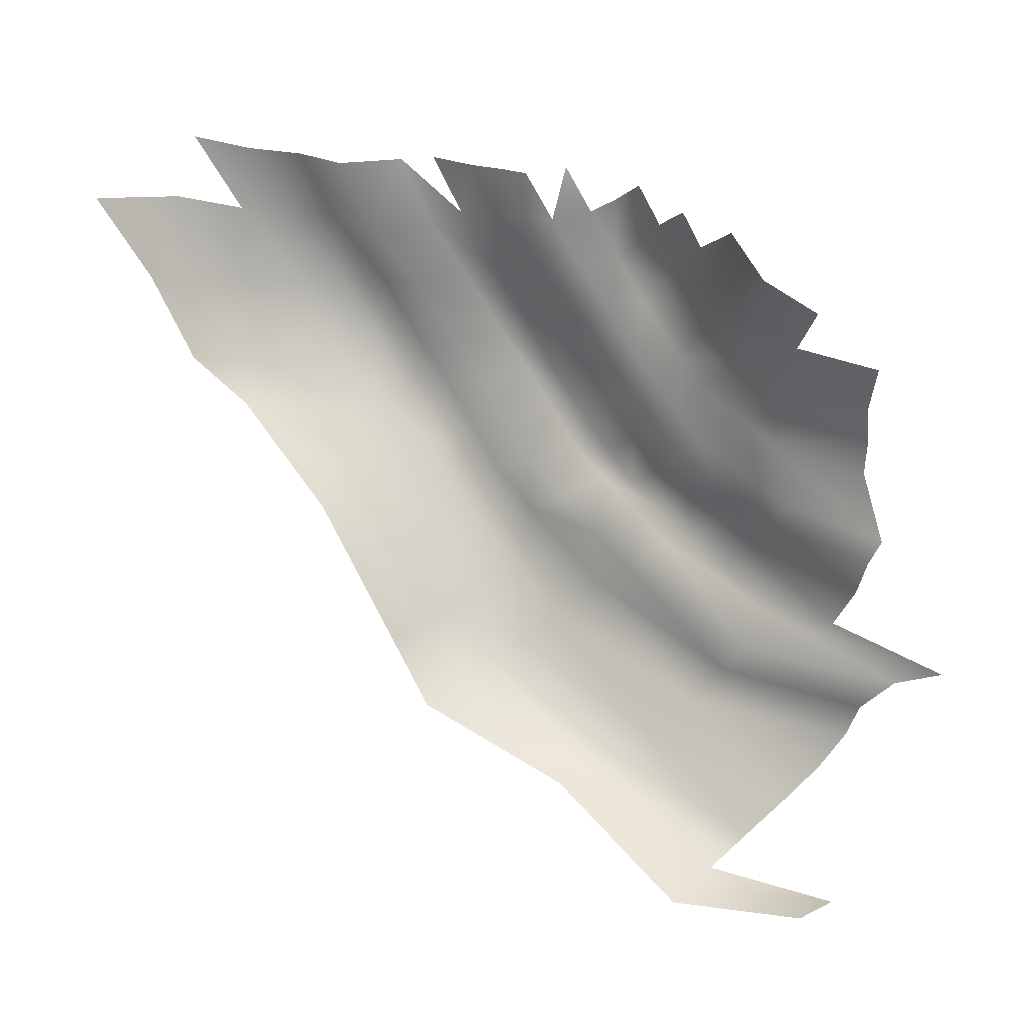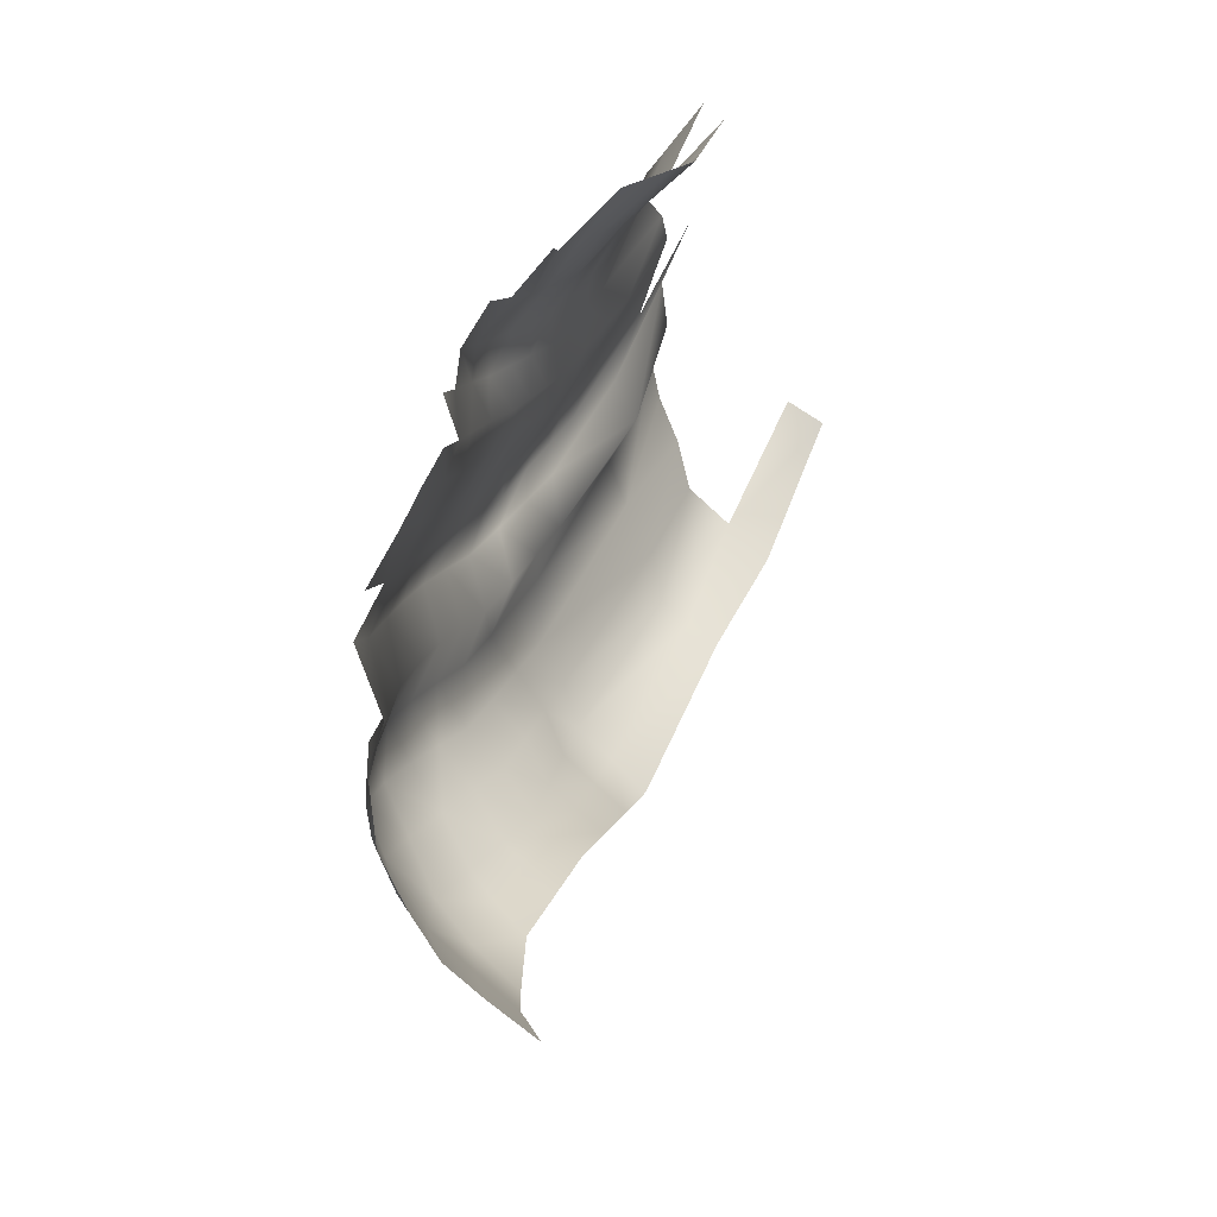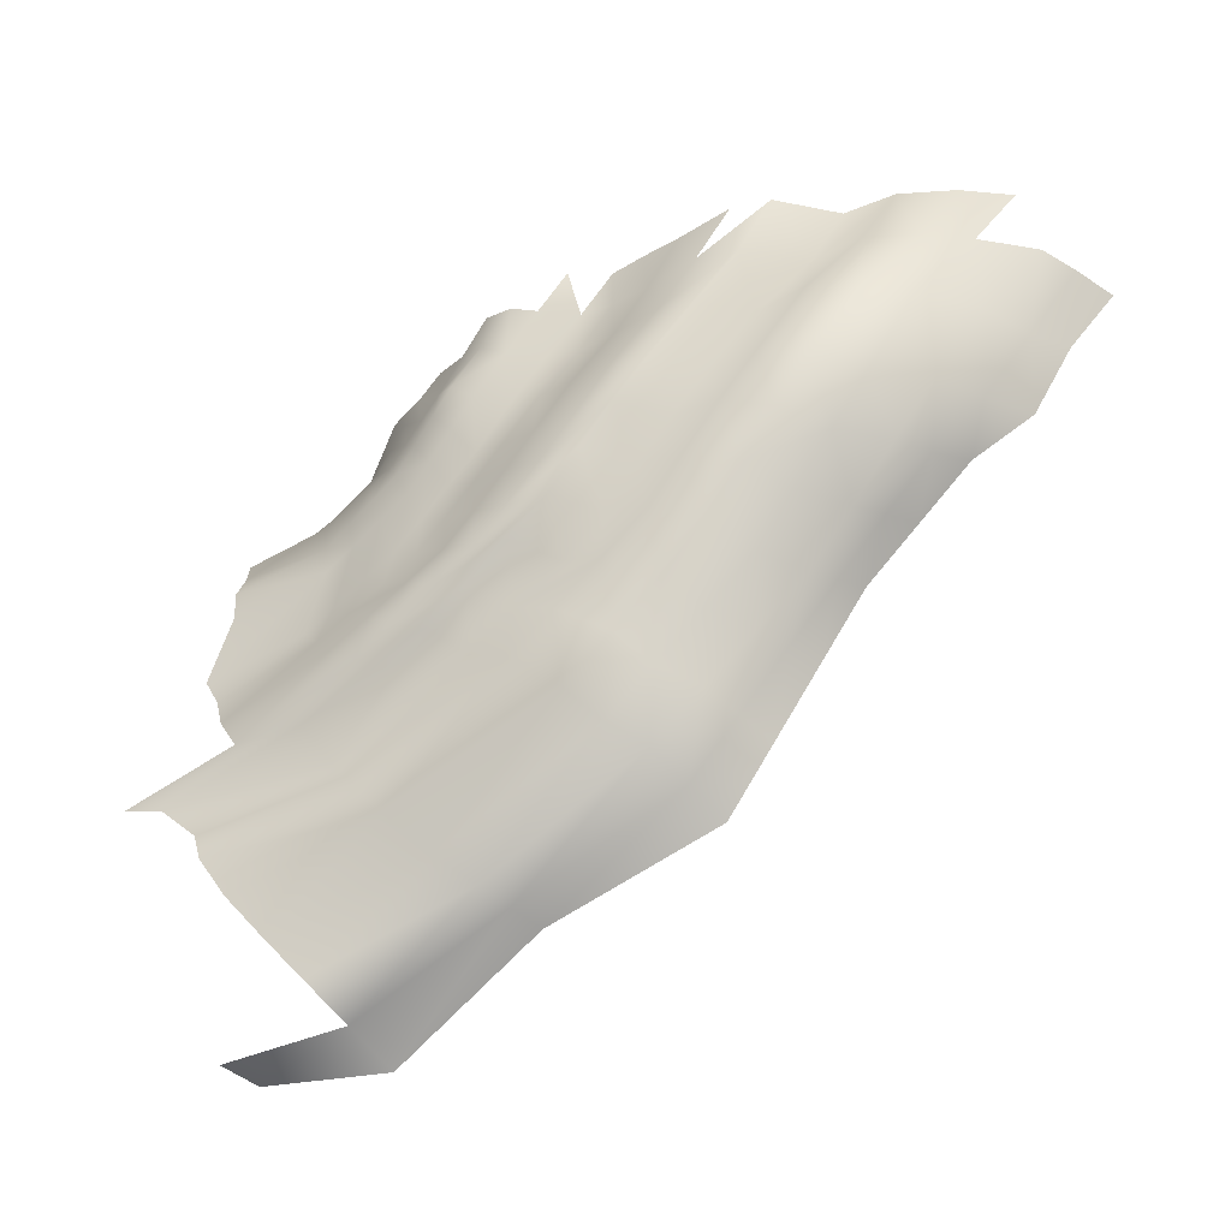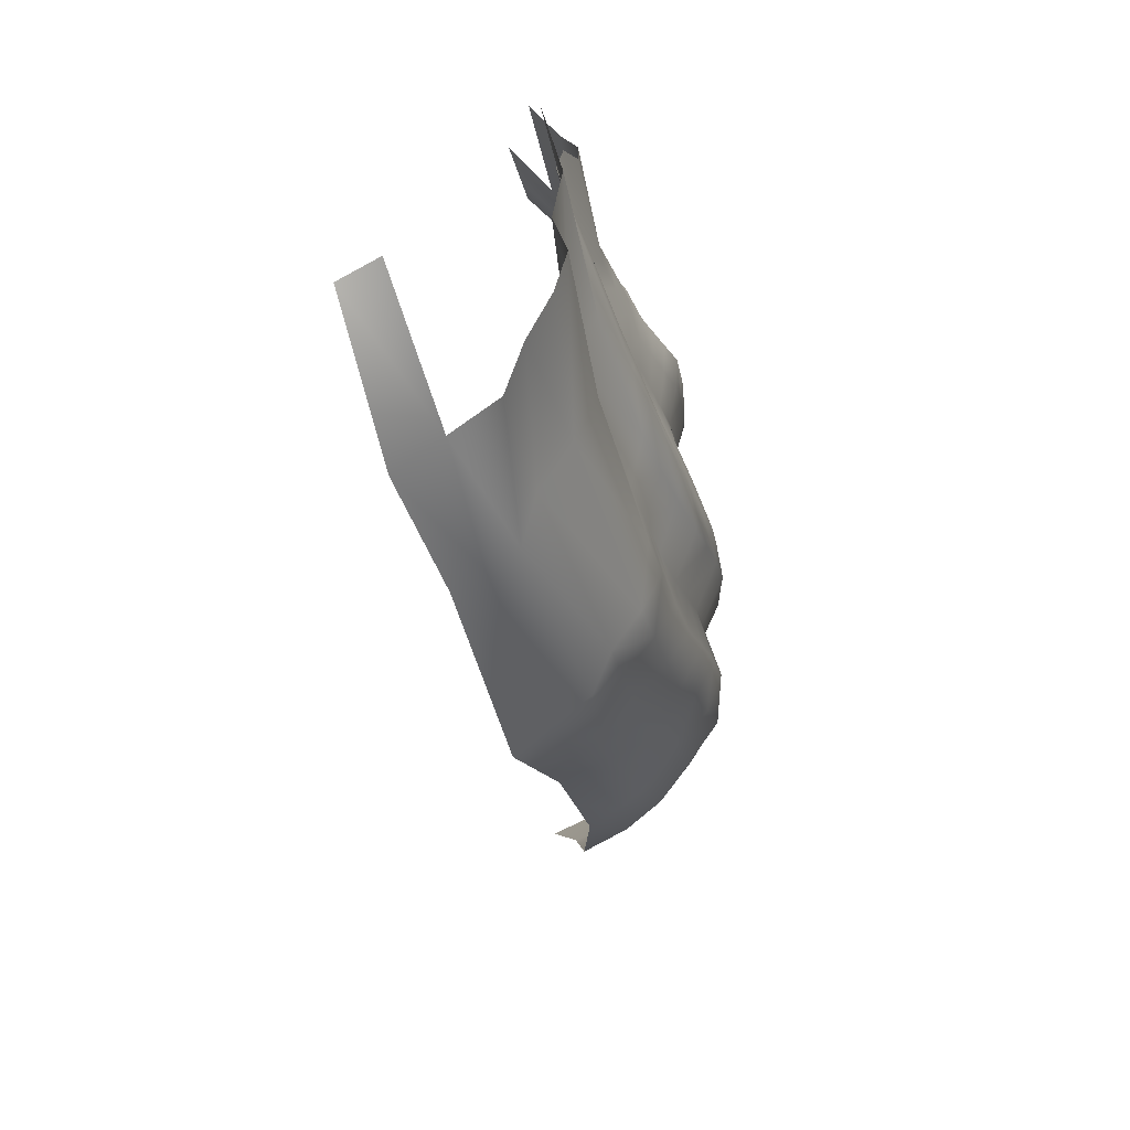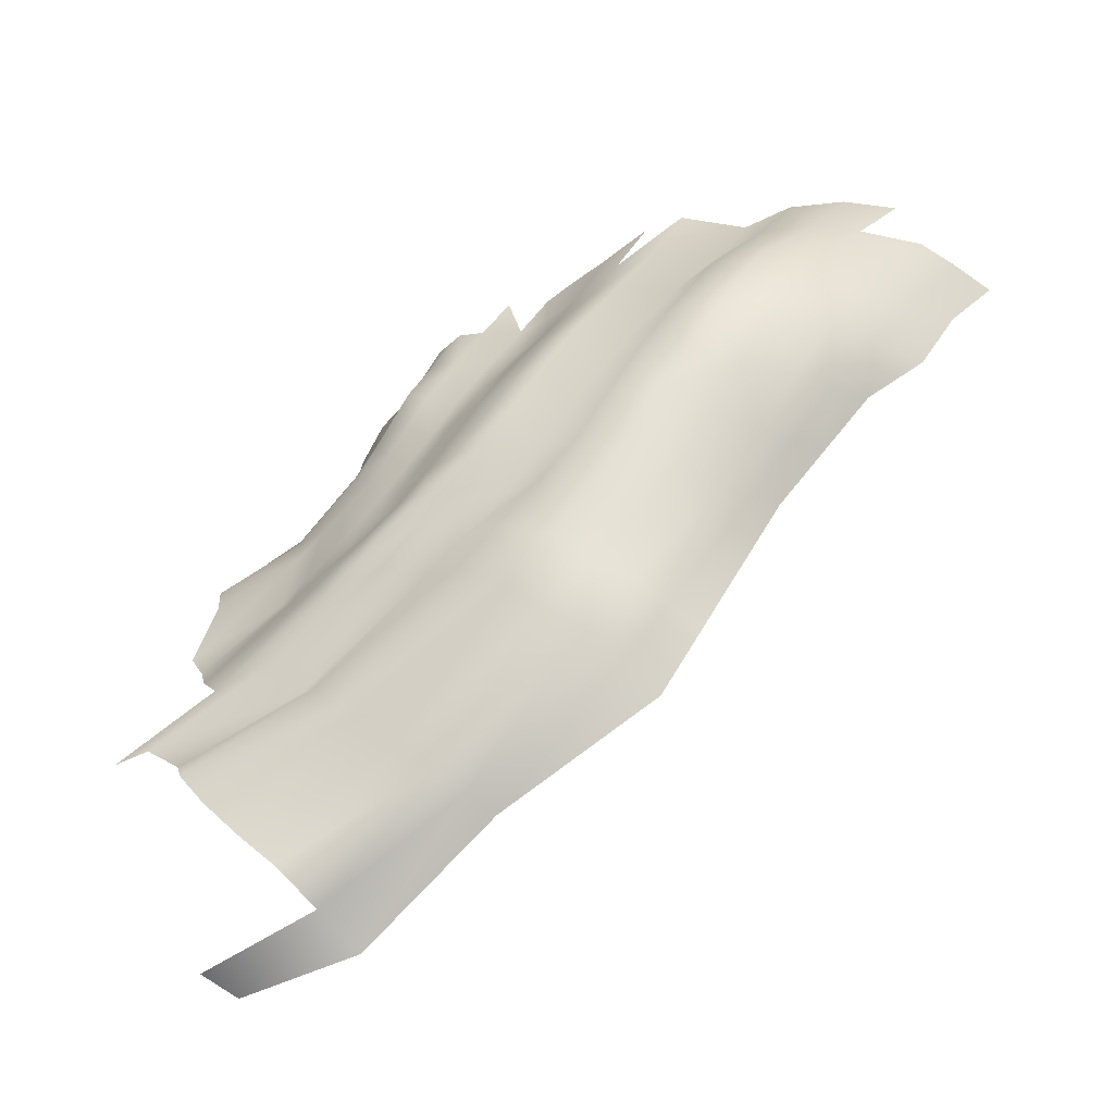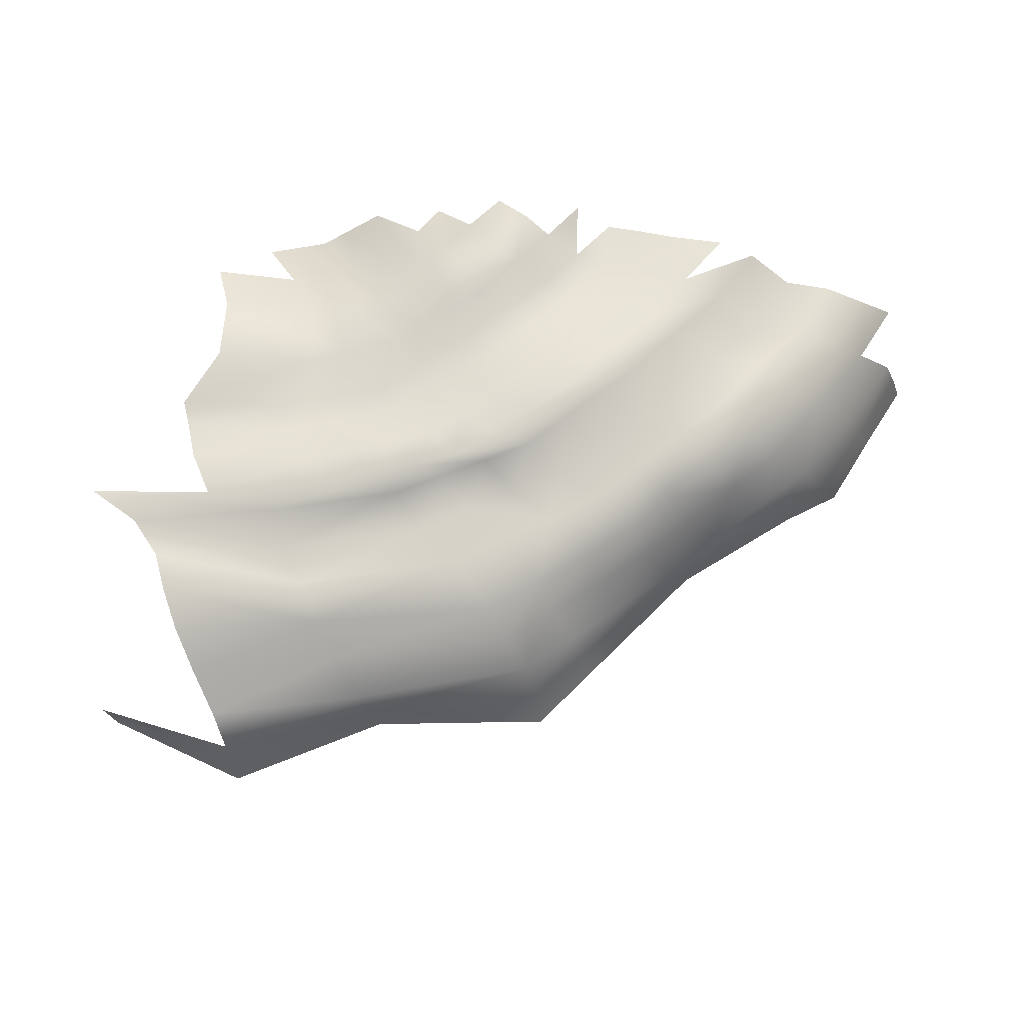
<metadata>
{"format":"obj","ext":"obj","renderer":"f3d","projection":"perspective","resolution":1024,"background":"white","views":[{"elev":24.3,"azim":38.9,"up":"+Z"},{"elev":64.6,"azim":-66.8,"up":"+Z"},{"elev":-46.7,"azim":-146.4,"up":"+Z"},{"elev":-64.8,"azim":106.1,"up":"+Z"},{"elev":-60.8,"azim":-143.3,"up":"+Z"},{"elev":67.2,"azim":-172.0,"up":"+Y"}]}
</metadata>
<code>
g LukeGround05
v -4100 -479.1 -1.713e+04
v -3969 -471.5 -1.734e+04
v -4192 -448.1 -1.736e+04
v -4332 -469.5 -1.713e+04
v -3943 -482 -1.711e+04
v -3805 -482.5 -1.731e+04
v -3802 -488.9 -1.711e+04
v -3673 -470.3 -1.729e+04
v -5086 -908.1 -1.74e+04
v -4895 -748.8 -1.775e+04
v -5057 -969.7 -1.772e+04
v -5247 -1134 -1.732e+04
v -4947 -757.2 -1.743e+04
v -4756 -616.2 -1.775e+04
v -4760 -651.8 -1.744e+04
v -4574 -544 -1.771e+04
v -4564 -633.6 -1.745e+04
v -4369 -560 -1.769e+04
v -4358 -468.2 -1.742e+04
v -4184 -428.3 -1.765e+04
v -4052 -415 -1.759e+04
v -3881 -378.2 -1.781e+04
v -3838 -442.6 -1.756e+04
v -3684 -408.1 -1.776e+04
v -3668 -467.5 -1.751e+04
v -3519 -437.1 -1.77e+04
v -3544 -441.4 -1.747e+04
v -3388 -436.3 -1.765e+04
v -3530 -393.2 -1.725e+04
v -3395 -382.7 -1.742e+04
v -3301 -354.5 -1.734e+04
v -3181 -343.4 -1.751e+04
v -3261 -374.6 -1.76e+04
v -3276 -407.5 -1.709e+04
v -3157 -423.2 -1.723e+04
v -3422 -366.3 -1.718e+04
v -4703 -717.5 -1.808e+04
v -4526 -745.7 -1.825e+04
v -4674 -913.5 -1.825e+04
v -4867 -889.9 -1.806e+04
v -4565 -564.1 -1.806e+04
v -4411 -576.6 -1.823e+04
v -4387 -497.6 -1.799e+04
v -4231 -499.2 -1.815e+04
v -4173 -519.7 -1.794e+04
v -4027 -514.8 -1.808e+04
v -4010 -387.2 -1.789e+04
v -3868 -385.1 -1.803e+04
v -3711 -363.8 -1.804e+04
v -3566 -376.9 -1.817e+04
v -3530 -391.1 -1.796e+04
v -3399 -402.5 -1.808e+04
v -3370 -420.2 -1.79e+04
v -3236 -440.3 -1.799e+04
v -3233 -441.4 -1.783e+04
v -3113 -450.8 -1.793e+04
v -3149 -396.5 -1.769e+04
v -3079 -371.5 -1.758e+04
v -3038 -439.6 -1.736e+04
v -2954 -455.4 -1.744e+04
v -2913 -480.3 -1.726e+04
v -2821 -518.4 -1.731e+04
v -2954 -455.4 -1.744e+04
v -3038 -439.6 -1.736e+04
v -2690 -609.1 -1.713e+04
v -2604 -661.4 -1.716e+04
v -2821 -518.4 -1.731e+04
v -2913 -480.3 -1.726e+04
v -4171 -799.5 -1.861e+04
v -3976 -787.6 -1.878e+04
v -4090 -929.6 -1.883e+04
v -4287 -960 -1.864e+04
v -4103 -624.5 -1.857e+04
v -3905 -628.6 -1.872e+04
v -3918 -532.8 -1.847e+04
v -3723 -542.7 -1.86e+04
v -3736 -537.5 -1.838e+04
v -3544 -551.9 -1.85e+04
v -3585 -410.2 -1.831e+04
v -3400 -438.6 -1.841e+04
v -3275 -395.2 -1.841e+04
v -3100 -411.7 -1.849e+04
v -3136 -417.9 -1.831e+04
v -2967 -431.2 -1.837e+04
v -2969 -474.1 -1.818e+04
v -2819 -480.1 -1.824e+04
v -2872 -467.2 -1.812e+04
v -2722 -487.9 -1.816e+04
v -2926 -443.7 -1.786e+04
v -2796 -457.9 -1.791e+04
v -2874 -430.1 -1.774e+04
v -2753 -450.5 -1.778e+04
v -2786 -487.2 -1.759e+04
v -2670 -510.7 -1.761e+04
v -2638 -594.6 -1.742e+04
v -2542 -608.4 -1.745e+04
v -2670 -510.7 -1.761e+04
v -2786 -487.2 -1.759e+04
v -2434 -765.9 -1.723e+04
v -2351 -768 -1.725e+04
v -2542 -608.4 -1.745e+04
v -2638 -594.6 -1.742e+04
v -2979 -918.2 -1.943e+04
v -3698 -868.7 -1.921e+04
v -3587 -763.3 -1.912e+04
v -2849 -825.1 -1.93e+04
v -3510 -631.3 -1.903e+04
v -2755 -668.5 -1.919e+04
v -3331 -549.4 -1.886e+04
v -2668 -555.1 -1.906e+04
v -3159 -567.1 -1.873e+04
v -2542 -620.6 -1.888e+04
v -3030 -483.1 -1.86e+04
v -2485 -500.8 -1.876e+04
v -2752 -444.7 -1.865e+04
v -2198 -483 -1.872e+04
v -2629 -457.8 -1.85e+04
v -2092 -502.6 -1.854e+04
v -2520 -492.2 -1.837e+04
v -2033 -525.6 -1.838e+04
v -2423 -529.5 -1.824e+04
v -2001 -488.4 -1.829e+04
v -2534 -486.3 -1.801e+04
v -2116 -464.6 -1.803e+04
v -2109 -461.8 -1.79e+04
v -2511 -491.2 -1.786e+04
v -2085 -527.1 -1.774e+04
v -2439 -557.7 -1.766e+04
v -2085 -527.1 -1.774e+04
v -2439 -557.7 -1.766e+04
v -2349 -636.1 -1.752e+04
v -1994 -627.9 -1.752e+04
v -2361 -791.1 -1.964e+04
v -2254 -689.1 -1.948e+04
v -2168 -569.5 -1.934e+04
v -2093 -497.7 -1.919e+04
v -2018 -533.1 -1.902e+04
v -1908 -461.6 -1.89e+04
v -1692 -482.7 -1.878e+04
v -3781 -775.5 -1.895e+04
v -3894 -899.1 -1.902e+04
v -3707 -630 -1.888e+04
v -3527 -546 -1.873e+04
v -3351 -559.5 -1.862e+04
v -3215 -460.9 -1.85e+04
v -2926 -428.2 -1.857e+04
v -2798 -444.5 -1.844e+04
v -2670 -486.2 -1.831e+04
v -2572 -508.7 -1.82e+04
v -2665 -472.1 -1.796e+04
v -2632 -470.8 -1.782e+04
v -2555 -534.2 -1.764e+04
v -2445 -622.2 -1.748e+04
v -2555 -534.2 -1.764e+04
v -2269 -770.2 -1.728e+04
v -2445 -622.2 -1.748e+04
v -2186 -772.4 -1.73e+04
v -2349 -636.1 -1.752e+04
v -4348 -774.5 -1.843e+04
v -4480 -941.8 -1.844e+04
v -4257 -598.9 -1.84e+04
v -4075 -513.2 -1.831e+04
v -3882 -523.5 -1.823e+04
v -3726 -394.8 -1.817e+04
v -3420 -390.6 -1.829e+04
v -3268 -412.9 -1.82e+04
v -3102 -457.8 -1.809e+04
v -2992 -459 -1.802e+04
v -3038 -420.1 -1.777e+04
v -2977 -400.8 -1.766e+04
v -2870 -471.3 -1.751e+04
v -2730 -556.5 -1.736e+04
v -2870 -471.3 -1.751e+04
v -2519 -713.6 -1.719e+04
v -2730 -556.5 -1.736e+04
v -2992 -501 -1.713e+04
v -3157 -423.2 -1.723e+04
v -5068 -859.7 -1.713e+04
v -5220 -1040 -1.707e+04
v -4877 -739.8 -1.715e+04
v -4680 -695 -1.717e+04
v -4488 -503.1 -1.716e+04
v -4192 -448.1 -1.736e+04
v -3969 -471.5 -1.734e+04
v -3805 -482.5 -1.731e+04
v -3673 -470.3 -1.729e+04
v -3646 -415.4 -1.707e+04
v -5133 -1168 -1.771e+04
v -5304 -1302 -1.73e+04
v -4752 -1045 -1.823e+04
v -4961 -1064 -1.806e+04
v -4137 -1060 -1.883e+04
v -4333 -1075 -1.86e+04
v -3017 -1054 -1.945e+04
v -3743 -1030 -1.928e+04
v -2408 -990.8 -1.972e+04
v -2408 -990.8 -1.972e+04
v -1816 -1018 -1.962e+04
v -1856 -1191 -1.962e+04
v -2455 -1191 -1.981e+04
v -5056 -1277 -1.8e+04
v -5208 -1357 -1.763e+04
v -4380 -1191 -1.856e+04
v -4605 -1191 -1.837e+04
v -4543 -1061 -1.841e+04
v -3789 -1191 -1.935e+04
v -3986 -1191 -1.909e+04
v -3940 -1045 -1.905e+04
v -3054 -1191 -1.946e+04
v -2455 -1191 -1.981e+04
v -4183 -1191 -1.882e+04
v -4830 -1191 -1.818e+04
v -5361 -1502 -1.727e+04
f 199 197 198
f 197 199 200
f 117 118 116
f 118 117 119
f 148 119 117
f 119 148 149
f 88 149 148
f 149 88 150
f 90 150 88
f 150 90 151
f 92 151 90
f 151 92 94
f 93 94 92
f 94 152 151
f 126 151 152
f 151 126 150
f 123 150 126
f 150 123 149
f 121 149 123
f 149 121 119
f 120 119 121
f 119 120 118
f 120 121 122
f 123 122 121
f 122 123 124
f 125 124 123
f 123 126 125
f 127 125 126
f 152 128 126
f 127 126 128
f 60 171 170
f 93 170 171
f 170 93 91
f 92 91 93
f 91 92 89
f 90 89 92
f 89 90 87
f 88 87 90
f 87 88 86
f 148 86 88
f 86 148 84
f 147 84 148
f 84 147 146
f 115 146 147
f 146 115 113
f 114 113 115
f 113 114 112
f 138 112 114
f 138 137 112
f 85 86 84
f 86 85 87
f 168 87 85
f 87 168 89
f 169 89 168
f 89 169 91
f 170 91 169
f 117 147 148
f 147 117 115
f 116 115 117
f 115 116 114
f 139 114 116
f 114 139 138
f 110 137 136
f 137 110 112
f 111 112 110
f 112 111 113
f 145 113 111
f 113 145 146
f 82 146 145
f 146 82 84
f 83 84 82
f 84 83 85
f 167 85 83
f 85 167 168
f 56 168 167
f 168 56 169
f 57 169 56
f 169 57 170
f 58 170 57
f 170 58 60
f 59 60 58
f 144 111 109
f 110 109 111
f 109 110 108
f 136 108 110
f 108 136 135
f 108 135 134
f 34 35 31
f 59 31 35
f 31 59 32
f 58 32 59
f 32 58 33
f 57 33 58
f 33 57 55
f 56 55 57
f 55 56 54
f 167 54 56
f 54 167 166
f 83 166 167
f 166 83 81
f 82 81 83
f 81 82 80
f 145 80 82
f 80 145 144
f 111 144 145
f 36 31 30
f 31 36 34
f 31 32 30
f 33 30 32
f 30 33 28
f 55 28 33
f 28 55 53
f 54 53 55
f 53 54 52
f 166 52 54
f 52 166 165
f 81 165 166
f 165 81 79
f 80 79 81
f 79 80 78
f 144 78 80
f 78 144 76
f 143 76 144
f 76 143 142
f 107 142 143
f 79 164 165
f 164 79 77
f 78 77 79
f 77 78 76
f 26 53 51
f 53 26 28
f 27 28 26
f 28 27 30
f 29 30 27
f 30 29 36
f 49 50 48
f 50 49 51
f 24 51 49
f 51 24 26
f 25 26 24
f 26 25 27
f 186 27 25
f 27 186 29
f 187 29 186
f 24 23 25
f 185 25 23
f 25 185 186
f 194 196 210
f 196 194 103
f 104 103 194
f 103 104 105
f 140 105 104
f 105 140 142
f 74 142 140
f 142 74 76
f 75 76 74
f 76 75 77
f 163 77 75
f 77 163 164
f 48 164 163
f 164 48 165
f 50 165 48
f 165 50 52
f 51 52 50
f 52 51 53
f 142 107 105
f 106 105 107
f 105 106 103
f 133 103 106
f 103 133 196
f 109 143 144
f 143 109 107
f 108 107 109
f 107 108 106
f 134 106 108
f 106 134 133
f 210 209 194
f 195 194 209
f 194 195 104
f 141 104 195
f 104 141 140
f 70 140 141
f 140 70 74
f 73 74 70
f 74 73 75
f 162 75 73
f 75 162 163
f 46 163 162
f 163 46 48
f 47 48 46
f 48 47 49
f 22 49 47
f 49 22 24
f 23 24 22
f 23 184 185
f 184 23 21
f 22 21 23
f 21 22 20
f 47 20 22
f 20 47 45
f 46 45 47
f 45 46 44
f 162 44 46
f 44 162 161
f 73 161 162
f 161 73 69
f 70 69 73
f 69 70 71
f 141 71 70
f 71 141 208
f 195 208 141
f 208 195 207
f 195 206 207
f 209 206 195
f 192 208 207
f 208 192 71
f 72 71 192
f 71 72 69
f 159 69 72
f 69 159 161
f 21 183 184
f 183 21 19
f 20 19 21
f 19 20 18
f 45 18 20
f 18 45 43
f 44 43 45
f 43 44 42
f 161 42 44
f 42 161 38
f 159 38 161
f 38 159 160
f 72 160 159
f 160 72 193
f 192 193 72
f 193 192 211
f 207 211 192
f 211 203 193
f 205 193 203
f 193 205 160
f 19 182 183
f 182 19 17
f 18 17 19
f 17 18 16
f 43 16 18
f 16 43 41
f 42 41 43
f 41 42 38
f 17 181 182
f 181 17 15
f 16 15 17
f 15 16 14
f 41 14 16
f 14 41 37
f 38 37 41
f 37 38 39
f 160 39 38
f 39 160 190
f 205 190 160
f 190 205 204
f 203 204 205
f 15 180 181
f 180 15 13
f 14 13 15
f 13 14 10
f 37 10 14
f 10 37 40
f 39 40 37
f 40 39 190
f 13 178 180
f 178 13 9
f 10 9 13
f 9 10 11
f 40 11 10
f 11 40 191
f 190 191 40
f 191 190 212
f 204 212 190
f 9 179 178
f 11 12 9
f 12 11 188
f 191 188 11
f 188 191 201
f 212 201 191
f 201 202 188
f 189 188 202
f 188 189 12
f 202 213 189
f 157 158 155
f 156 155 158
f 155 156 100
f 101 100 156
f 100 101 99
f 102 99 101
f 99 102 174
f 175 174 102
f 174 175 66
f 67 66 175
f 66 67 65
f 68 65 67
f 97 96 153
f 96 97 95
f 98 95 97
f 95 98 172
f 173 172 98
f 172 173 62
f 63 62 173
f 62 63 61
f 64 61 63
f 61 64 176
f 177 176 64
f 153 154 97
f 154 153 130
f 131 130 153
f 130 131 129
f 132 129 131
f 6 7 8
f 7 6 5
f 2 5 6
f 5 2 1
f 3 1 2
f 1 3 4

</code>
